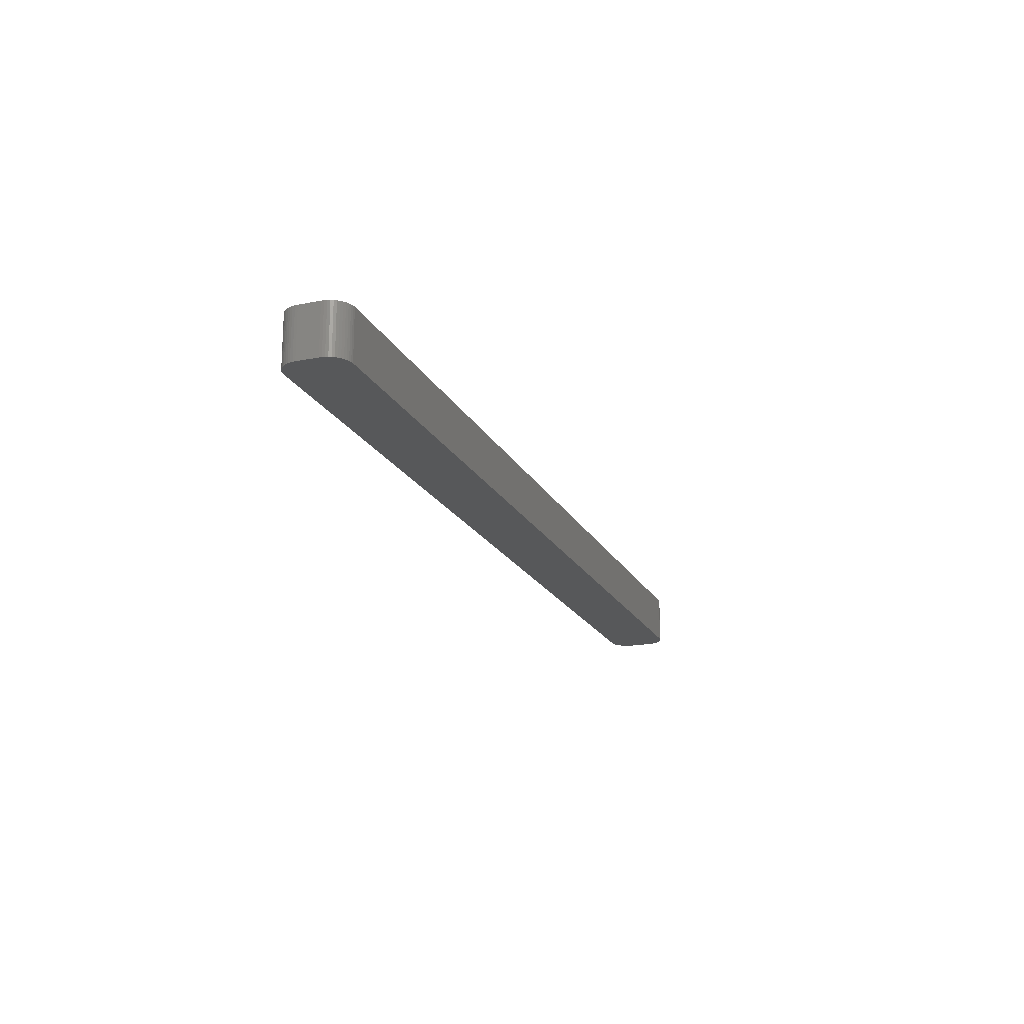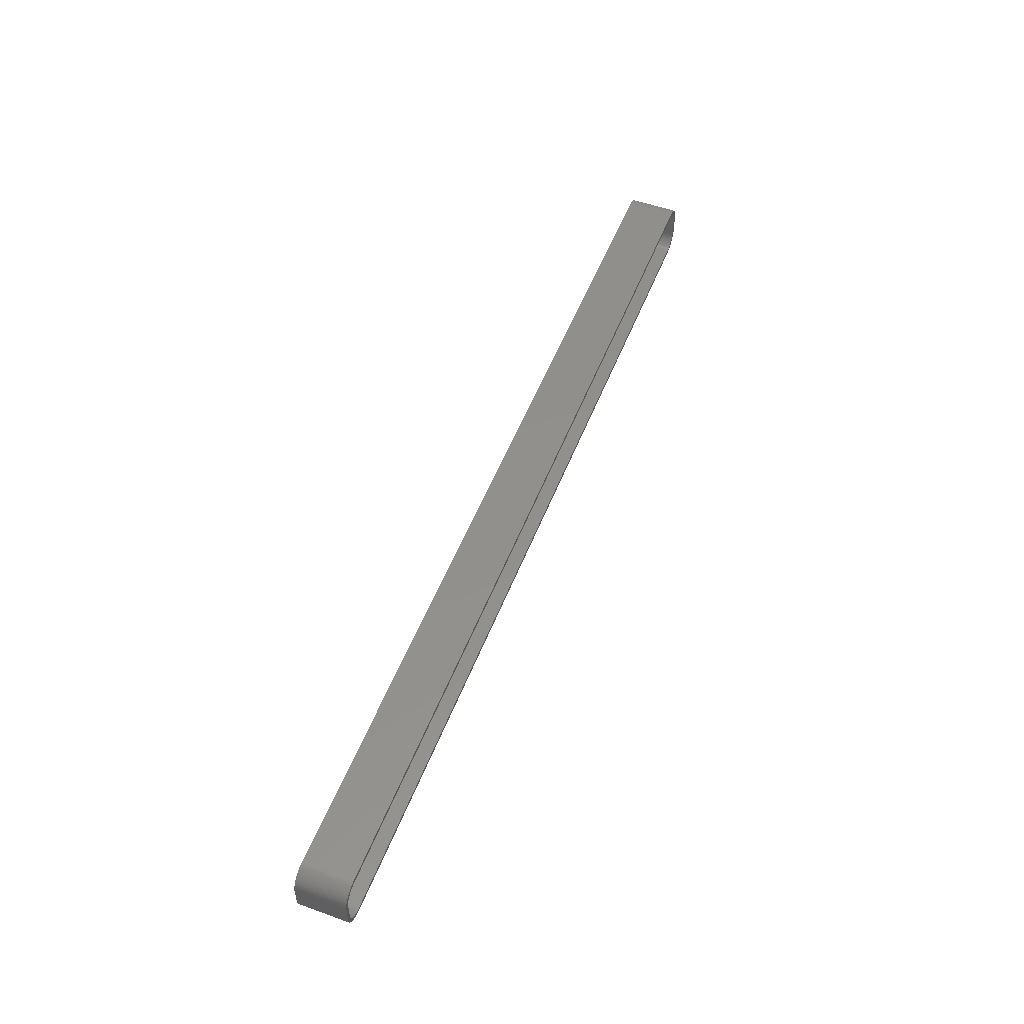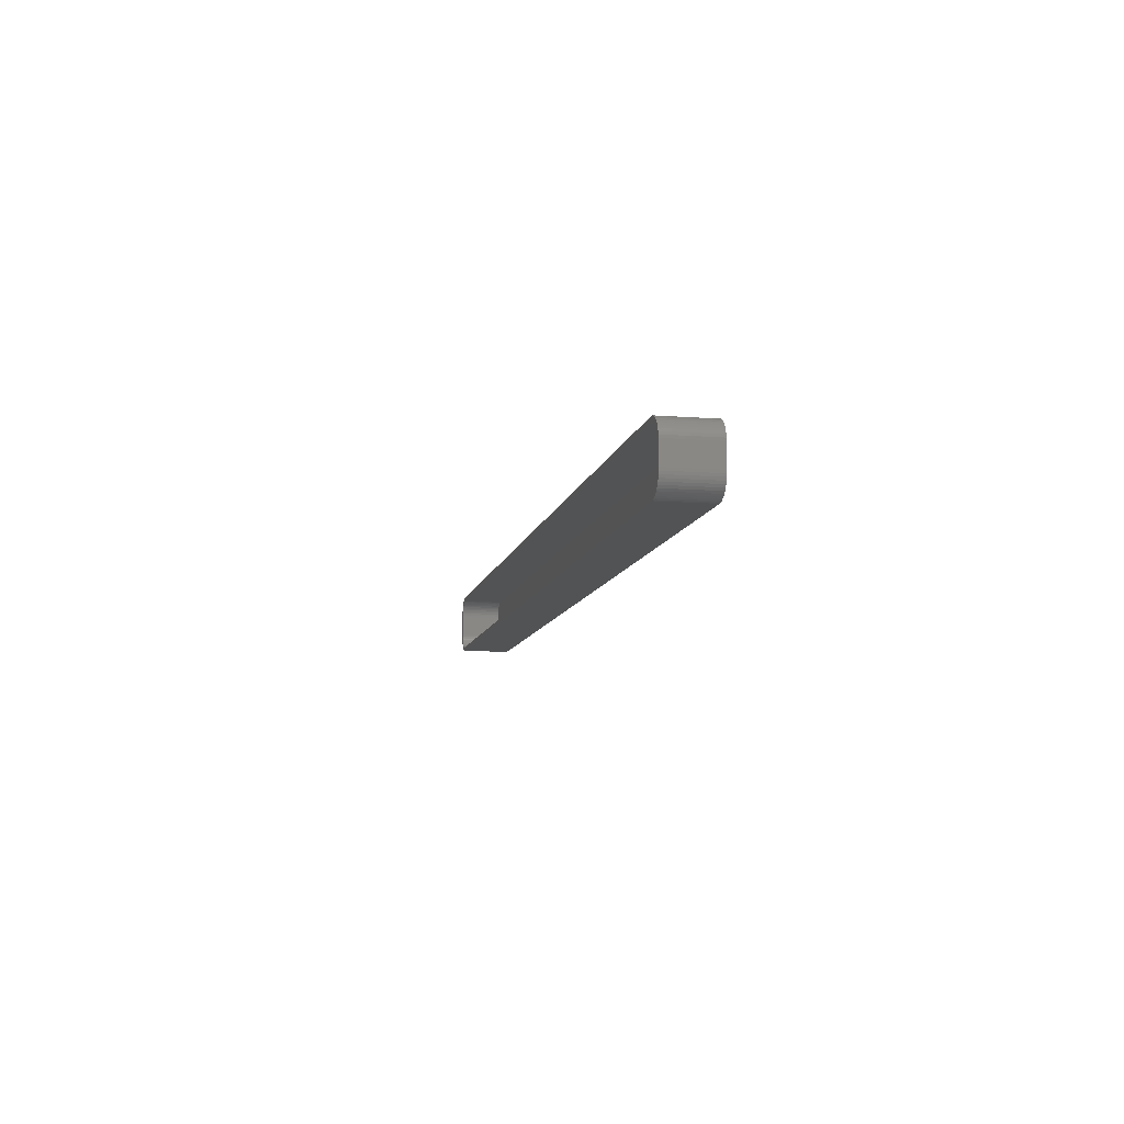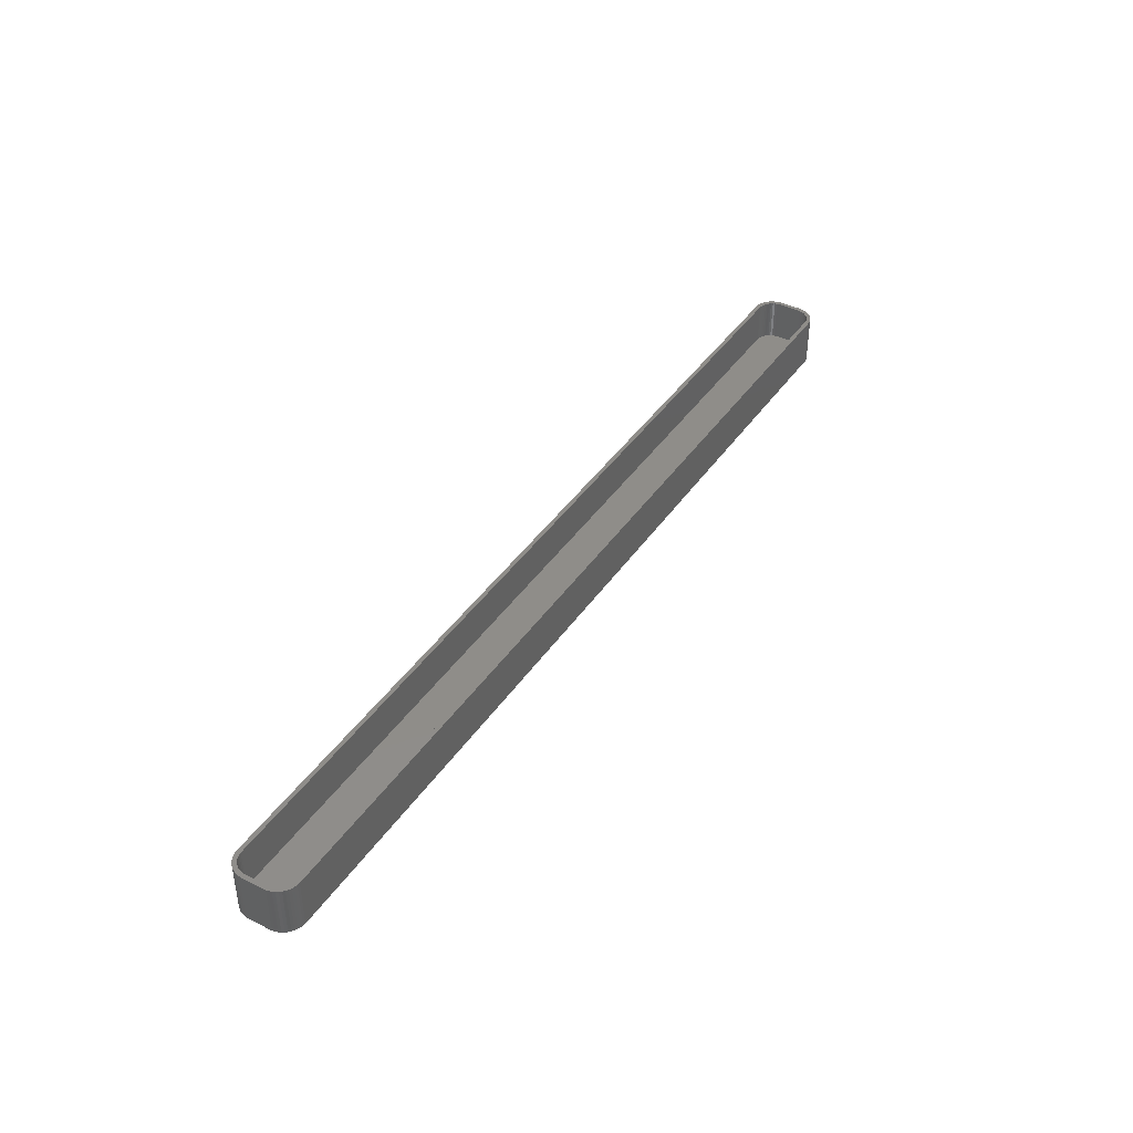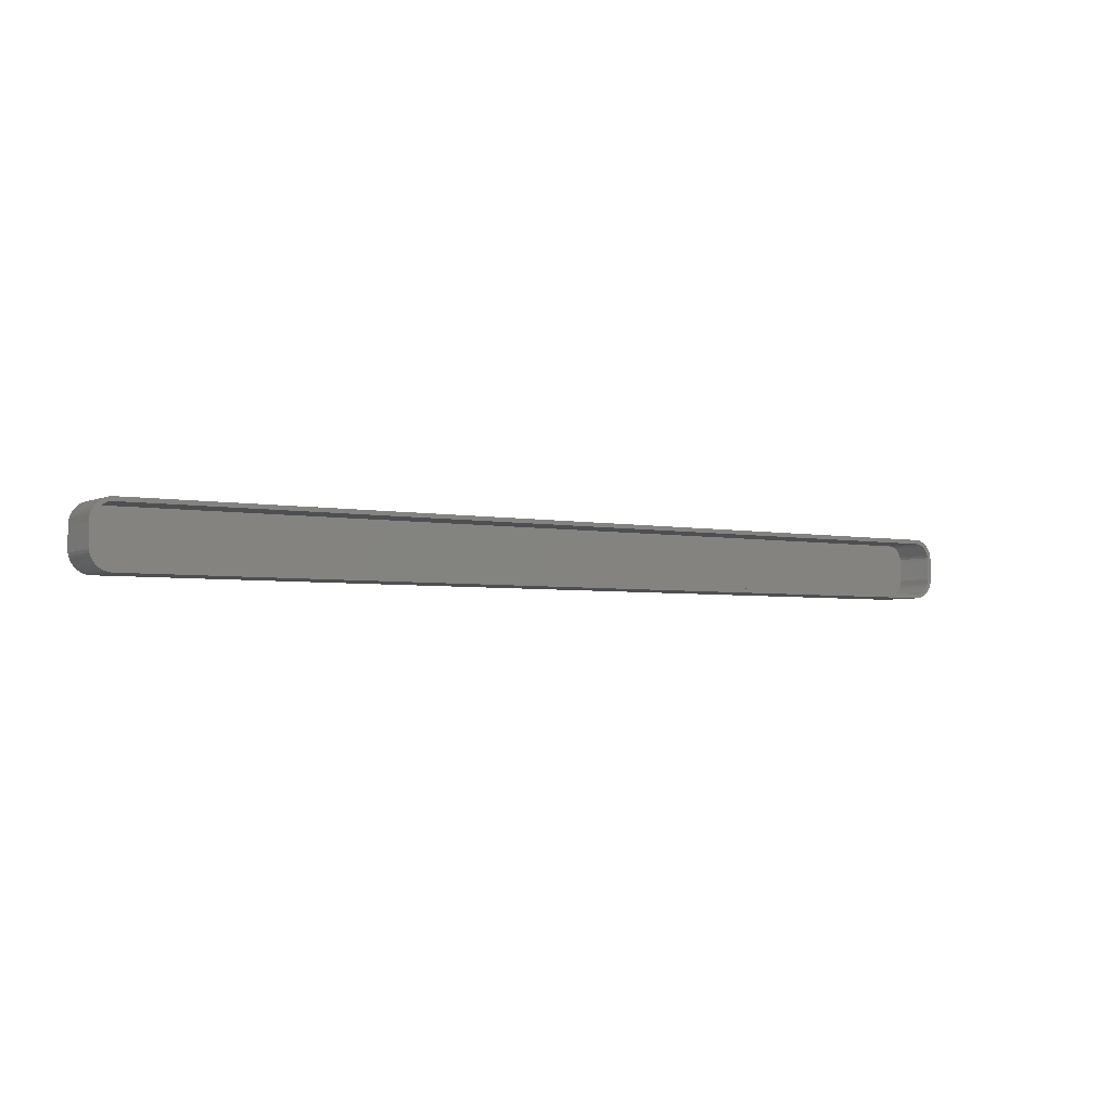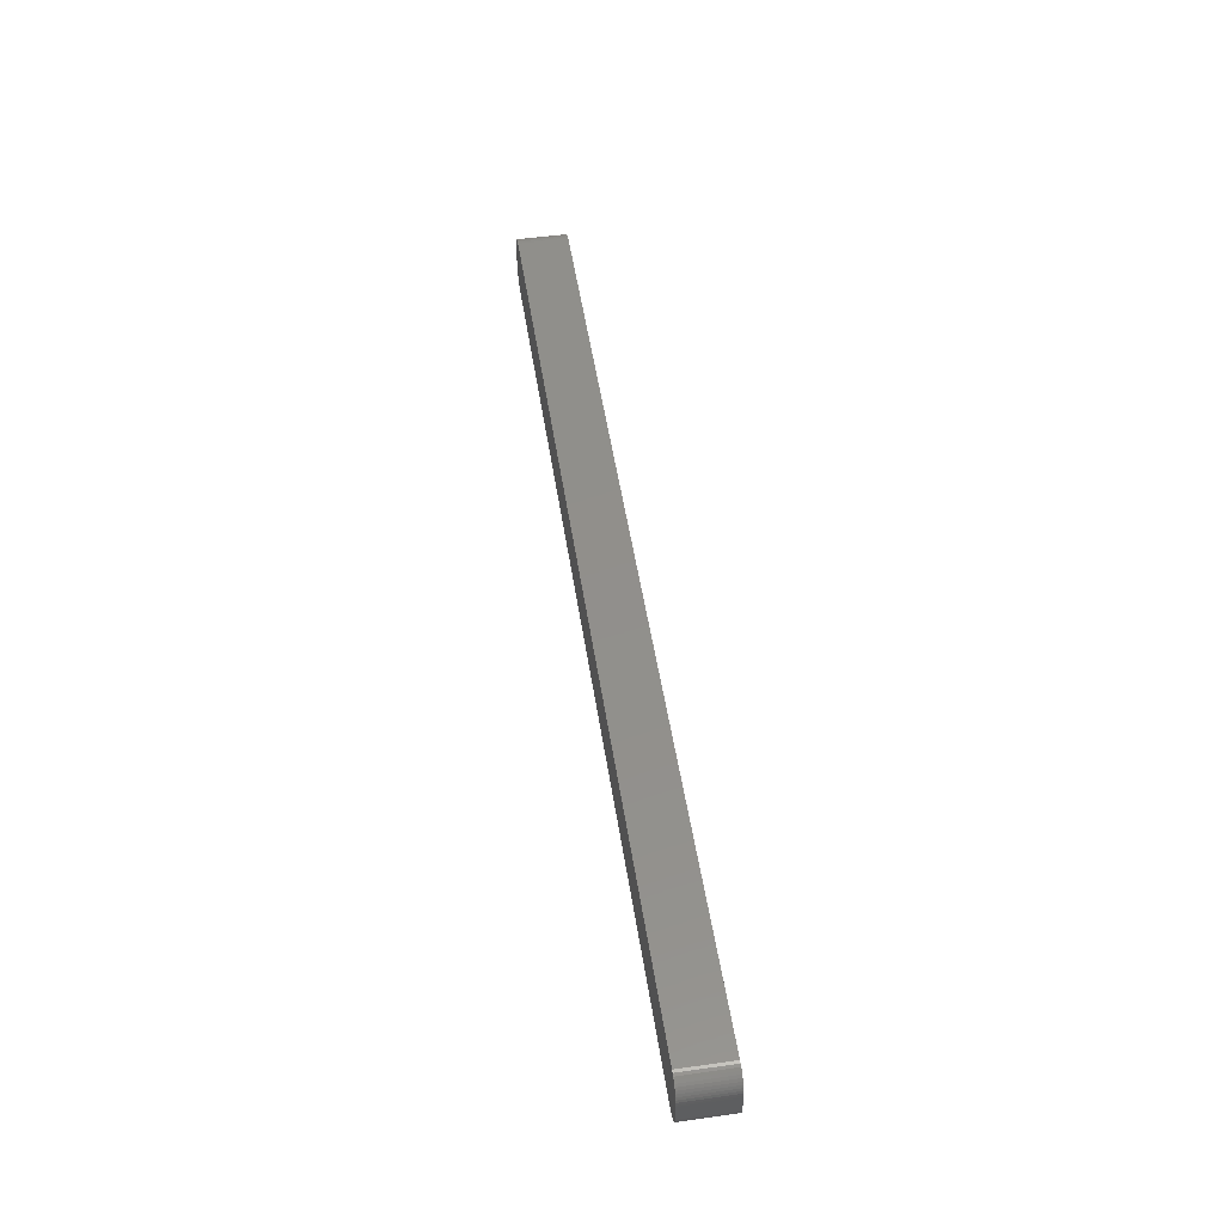
<metadata>
{"format":"stl","ext":"stl","renderer":"f3d","projection":"perspective","resolution":1024,"background":"white","views":[{"elev":-19.3,"azim":-69.6,"up":"+Z"},{"elev":52.9,"azim":-68.9,"up":"+Y"},{"elev":-9.6,"azim":78.6,"up":"+Y"},{"elev":41.3,"azim":121.3,"up":"+Z"},{"elev":-3.7,"azim":-33.5,"up":"+Y"},{"elev":51.3,"azim":-98.7,"up":"+Y"}]}
</metadata>
<code>
# stl→obj: 208 verts, 412 faces
v -112.5 -2.5 0
v -112.5 2.5 12
v -112.5 2.5 0
v -112.5 -2.5 12
v -112.5 -3.127 0
v -112.5 -3.127 12
v 107.8 7.49 0
v -107.8 7.49 12
v 107.8 7.49 12
v -107.8 7.49 0
v 111.5 2.5 12
v 112.5 2.5 12
v 112.5 3.127 12
v 112.5 -2.5 12
v 111.5 3.001 12
v 112.3 3.743 12
v 111.5 -2.5 12
v 111.4 3.495 12
v 112.1 4.341 12
v 112.5 -3.127 12
v 111.2 3.973 12
v 111.9 4.909 12
v 111.5 -3.001 12
v 111 4.427 12
v 111.5 5.439 12
v 112.3 -3.743 12
v 111.4 -3.495 12
v 110.7 4.851 12
v 111.1 5.923 12
v 110.4 5.238 12
v 110.7 6.353 12
v 110 5.582 12
v 110.2 6.722 12
v 109.6 5.877 12
v 109.6 7.024 12
v 109.2 6.119 12
v 109 7.255 12
v 108.7 6.304 12
v 108.4 7.411 12
v 108.2 6.429 12
v 107.8 6.492 12
v -107.8 6.492 12
v -108.2 6.429 12
v -108.4 7.411 12
v -108.7 6.304 12
v -109 7.255 12
v -109.2 6.119 12
v -109.6 7.024 12
v -109.6 5.877 12
v -110.2 6.722 12
v -110 5.582 12
v -110.7 6.353 12
v -110.4 5.238 12
v -111.1 5.923 12
v -110.7 4.851 12
v -111.5 5.439 12
v -111 4.427 12
v -111.9 4.909 12
v -111.2 3.973 12
v -112.3 3.743 12
v -111.4 3.495 12
v -112.1 4.341 12
v 112.1 -4.341 12
v 111.2 -3.973 12
v 111.9 -4.909 12
v 111 -4.427 12
v 111.5 -5.439 12
v 110.7 -4.851 12
v 111.1 -5.923 12
v 110.4 -5.238 12
v 110.7 -6.353 12
v 110 -5.582 12
v 110.2 -6.722 12
v 109.6 -5.877 12
v 109.6 -7.024 12
v 109.2 -6.119 12
v 109 -7.255 12
v 108.7 -6.304 12
v 108.4 -7.411 12
v 108.2 -6.429 12
v 107.8 -7.49 12
v 107.8 -6.492 12
v -107.8 -6.492 12
v -107.8 -7.49 12
v -108.2 -6.429 12
v -108.4 -7.411 12
v -108.7 -6.304 12
v -109 -7.255 12
v -109.2 -6.119 12
v -109.6 -7.024 12
v -109.6 -5.877 12
v -110.2 -6.722 12
v -110 -5.582 12
v -110.7 -6.353 12
v -110.4 -5.238 12
v -111.1 -5.923 12
v -110.7 -4.851 12
v -111.5 -5.439 12
v -111 -4.427 12
v -111.9 -4.909 12
v -111.2 -3.973 12
v -112.1 -4.341 12
v -111.4 -3.495 12
v -112.3 -3.743 12
v -111.5 -3.001 12
v -111.5 -2.5 12
v -111.5 2.5 12
v -111.5 3.001 12
v -112.5 3.127 12
v -107.8 -7.49 0
v 107.8 -7.49 0
v 112.3 -3.743 0
v 112.1 -4.341 0
v 112.5 2.5 0
v 112.5 -2.5 0
v -112.5 3.127 0
v -109.6 -7.024 0
v -109 -7.255 0
v -108.4 -7.411 0
v -110.2 -6.722 0
v -111.1 -5.923 0
v -110.7 -6.353 0
v 109.6 -7.024 0
v 110.2 -6.722 0
v 112.1 4.341 0
v 112.3 3.743 0
v 111.1 5.923 0
v 110.7 6.353 0
v 109.6 7.024 0
v 109 7.255 0
v 108.4 7.411 0
v -110.2 6.722 0
v -110.7 6.353 0
v -109 7.255 0
v -109.6 7.024 0
v -112.3 3.743 0
v -112.1 4.341 0
v 112.5 -3.127 0
v 112.5 3.127 0
v 111.9 -4.909 0
v 111.5 -5.439 0
v 111.1 -5.923 0
v 111.9 4.909 0
v 110.7 -6.353 0
v 111.5 5.439 0
v 109 -7.255 0
v 110.2 6.722 0
v 108.4 -7.411 0
v -108.4 7.411 0
v -111.5 -5.439 0
v -111.9 -4.909 0
v -111.1 5.923 0
v -112.1 -4.341 0
v -111.5 5.439 0
v -112.3 -3.743 0
v -111.9 4.909 0
v -111.5 2.5 2
v -111.5 -2.5 2
v -111.5 -3.001 2
v -111.5 3.001 2
v -107.8 6.492 2
v 107.8 6.492 2
v 107.8 -6.492 2
v -107.8 -6.492 2
v 111.5 -2.5 2
v 111.5 2.5 2
v 110.4 -5.238 2
v 110.7 -4.851 2
v 111.4 3.495 2
v 111.2 3.973 2
v 110.7 4.851 2
v 110.4 5.238 2
v 111.5 -3.001 2
v -108.7 -6.304 2
v -109.2 -6.119 2
v 109.6 -5.877 2
v 109.2 -6.119 2
v 110 -5.582 2
v 109.2 6.119 2
v 109.6 5.877 2
v 108.2 6.429 2
v 111.2 -3.973 2
v 111.4 -3.495 2
v -110.7 4.851 2
v -111 4.427 2
v -109.2 6.119 2
v -108.7 6.304 2
v 111.5 3.001 2
v 111 4.427 2
v 111 -4.427 2
v 110 5.582 2
v 108.7 6.304 2
v 108.7 -6.304 2
v 108.2 -6.429 2
v -108.2 6.429 2
v -108.2 -6.429 2
v -109.6 5.877 2
v -110 5.582 2
v -110.4 5.238 2
v -109.6 -5.877 2
v -110 -5.582 2
v -110.4 -5.238 2
v -111.2 3.973 2
v -110.7 -4.851 2
v -111.4 3.495 2
v -111 -4.427 2
v -111.2 -3.973 2
v -111.4 -3.495 2
f 1 2 3
f 2 1 4
f 5 4 1
f 4 5 6
f 7 8 9
f 8 7 10
f 11 12 13
f 12 11 14
f 15 13 16
f 17 14 11
f 18 16 19
f 14 17 20
f 21 19 22
f 23 20 17
f 24 22 25
f 20 23 26
f 27 26 23
f 13 15 11
f 16 18 15
f 19 21 18
f 28 25 29
f 22 24 21
f 25 28 24
f 30 29 31
f 29 30 28
f 32 31 33
f 31 32 30
f 33 34 32
f 35 34 33
f 35 36 34
f 37 36 35
f 37 38 36
f 39 38 37
f 39 40 38
f 9 40 39
f 9 41 40
f 9 42 41
f 8 42 9
f 8 43 42
f 44 43 8
f 44 45 43
f 46 45 44
f 46 47 45
f 48 47 46
f 48 49 47
f 50 49 48
f 49 50 51
f 52 51 50
f 51 52 53
f 54 53 52
f 53 54 55
f 56 55 54
f 55 56 57
f 58 57 56
f 57 58 59
f 60 61 62
f 59 62 61
f 62 59 58
f 26 27 63
f 64 63 27
f 63 64 65
f 66 65 64
f 65 66 67
f 68 67 66
f 67 68 69
f 70 69 68
f 69 70 71
f 72 71 70
f 71 72 73
f 74 73 72
f 74 75 73
f 76 75 74
f 76 77 75
f 78 77 76
f 78 79 77
f 80 79 78
f 80 81 79
f 82 81 80
f 83 81 82
f 83 84 81
f 85 84 83
f 85 86 84
f 87 86 85
f 87 88 86
f 89 88 87
f 89 90 88
f 91 90 89
f 92 91 93
f 91 92 90
f 94 93 95
f 93 94 92
f 96 95 97
f 98 97 99
f 95 96 94
f 100 99 101
f 102 101 103
f 104 103 105
f 97 98 96
f 6 105 106
f 107 2 106
f 61 60 108
f 4 106 2
f 109 108 60
f 6 106 4
f 108 109 107
f 99 100 98
f 107 109 2
f 101 102 100
f 103 104 102
f 105 6 104
f 110 81 84
f 81 110 111
f 63 112 26
f 112 63 113
f 14 114 12
f 114 14 115
f 3 109 116
f 109 3 2
f 117 88 90
f 88 117 118
f 119 84 86
f 84 119 110
f 120 90 92
f 90 120 117
f 121 94 96
f 94 121 122
f 123 73 75
f 73 123 124
f 16 125 19
f 125 16 126
f 127 31 29
f 31 127 128
f 129 37 35
f 37 129 130
f 130 39 37
f 39 130 131
f 131 9 39
f 9 131 7
f 132 52 50
f 52 132 133
f 134 48 46
f 48 134 135
f 136 62 137
f 62 136 60
f 111 115 138
f 115 111 114
f 111 138 112
f 7 114 111
f 111 112 113
f 114 7 139
f 111 113 140
f 139 7 126
f 111 140 141
f 126 7 125
f 111 141 142
f 125 7 143
f 111 142 144
f 143 7 145
f 111 144 124
f 145 7 127
f 111 124 123
f 127 7 128
f 111 123 146
f 128 7 147
f 111 146 148
f 147 7 129
f 129 7 130
f 130 7 131
f 110 7 111
f 110 10 7
f 1 110 119
f 110 1 10
f 1 119 118
f 3 10 1
f 1 118 117
f 10 3 149
f 1 117 120
f 149 3 134
f 1 120 122
f 134 3 135
f 1 122 121
f 135 3 132
f 1 121 150
f 132 3 133
f 1 150 151
f 133 3 152
f 1 151 153
f 152 3 154
f 1 153 155
f 154 3 156
f 1 155 5
f 156 3 137
f 137 3 136
f 136 3 116
f 153 104 155
f 104 153 102
f 151 102 153
f 102 151 100
f 121 98 150
f 98 121 96
f 150 100 151
f 100 150 98
f 118 86 88
f 86 118 119
f 122 92 94
f 92 122 120
f 26 138 20
f 138 26 112
f 20 115 14
f 115 20 138
f 69 141 67
f 141 69 142
f 144 69 71
f 69 144 142
f 67 140 65
f 140 67 141
f 148 77 79
f 77 148 146
f 146 75 77
f 75 146 123
f 111 79 81
f 79 111 148
f 25 127 29
f 127 25 145
f 128 33 31
f 33 128 147
f 147 35 33
f 35 147 129
f 133 54 52
f 54 133 152
f 154 54 152
f 54 154 56
f 156 56 154
f 56 156 58
f 10 44 8
f 44 10 149
f 116 60 136
f 60 116 109
f 155 6 5
f 6 155 104
f 65 113 63
f 113 65 140
f 124 71 73
f 71 124 144
f 22 145 25
f 145 22 143
f 12 139 13
f 139 12 114
f 13 126 16
f 126 13 139
f 149 46 44
f 46 149 134
f 135 50 48
f 50 135 132
f 137 58 156
f 58 137 62
f 19 143 22
f 143 19 125
f 106 157 107
f 157 106 158
f 105 158 106
f 158 105 159
f 107 160 108
f 160 107 157
f 161 41 42
f 41 161 162
f 163 83 82
f 83 163 164
f 165 11 166
f 11 165 17
f 167 68 168
f 68 167 70
f 169 21 170
f 21 169 18
f 171 30 172
f 30 171 28
f 173 17 165
f 17 173 23
f 174 89 87
f 89 174 175
f 176 76 74
f 76 176 177
f 178 74 72
f 74 178 176
f 179 34 36
f 34 179 180
f 162 40 41
f 40 162 181
f 182 27 183
f 27 182 64
f 57 184 55
f 184 57 185
f 186 45 47
f 45 186 187
f 162 166 188
f 166 162 165
f 162 188 169
f 163 165 162
f 162 169 170
f 165 163 173
f 162 170 189
f 173 163 183
f 162 189 171
f 183 163 182
f 162 171 172
f 182 163 190
f 162 172 191
f 190 163 168
f 162 191 180
f 168 163 167
f 162 180 179
f 167 163 178
f 162 179 192
f 178 163 176
f 162 192 181
f 176 163 177
f 177 163 193
f 193 163 194
f 161 163 162
f 161 164 163
f 157 161 195
f 161 157 164
f 157 195 187
f 158 164 157
f 157 187 186
f 164 158 196
f 157 186 197
f 196 158 174
f 157 197 198
f 174 158 175
f 157 198 199
f 175 158 200
f 157 199 184
f 200 158 201
f 157 184 185
f 201 158 202
f 157 185 203
f 202 158 204
f 157 203 205
f 204 158 206
f 157 205 160
f 206 158 207
f 207 158 208
f 208 158 159
f 101 208 103
f 208 101 207
f 196 87 85
f 87 196 174
f 177 78 76
f 78 177 193
f 194 82 80
f 82 194 163
f 192 36 38
f 36 192 179
f 188 18 169
f 18 188 15
f 168 66 190
f 66 168 68
f 190 64 182
f 64 190 66
f 183 23 173
f 23 183 27
f 61 203 59
f 203 61 205
f 59 185 57
f 185 59 203
f 95 204 97
f 204 95 202
f 103 159 105
f 159 103 208
f 164 85 83
f 85 164 196
f 167 72 70
f 72 167 178
f 193 80 78
f 80 193 194
f 181 38 40
f 38 181 192
f 189 28 171
f 28 189 24
f 170 24 189
f 24 170 21
f 166 15 188
f 15 166 11
f 108 205 61
f 205 108 160
f 198 49 51
f 49 198 197
f 187 43 45
f 43 187 195
f 195 42 43
f 42 195 161
f 99 207 101
f 207 99 206
f 201 95 93
f 95 201 202
f 175 91 89
f 91 175 200
f 200 93 91
f 93 200 201
f 180 32 34
f 32 180 191
f 191 30 32
f 30 191 172
f 55 199 53
f 199 55 184
f 199 51 53
f 51 199 198
f 197 47 49
f 47 197 186
f 97 206 99
f 206 97 204

</code>
